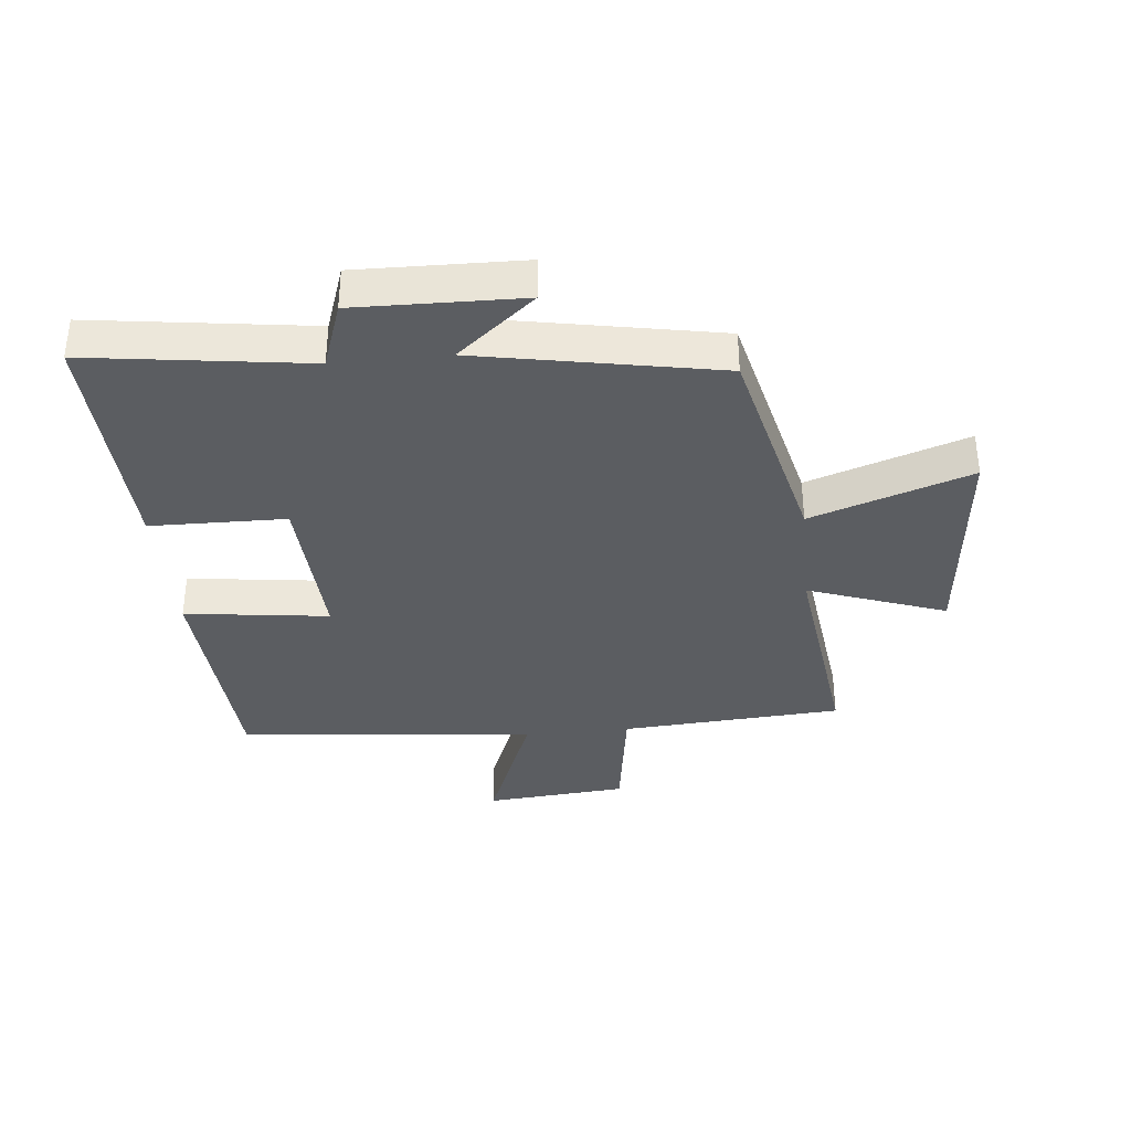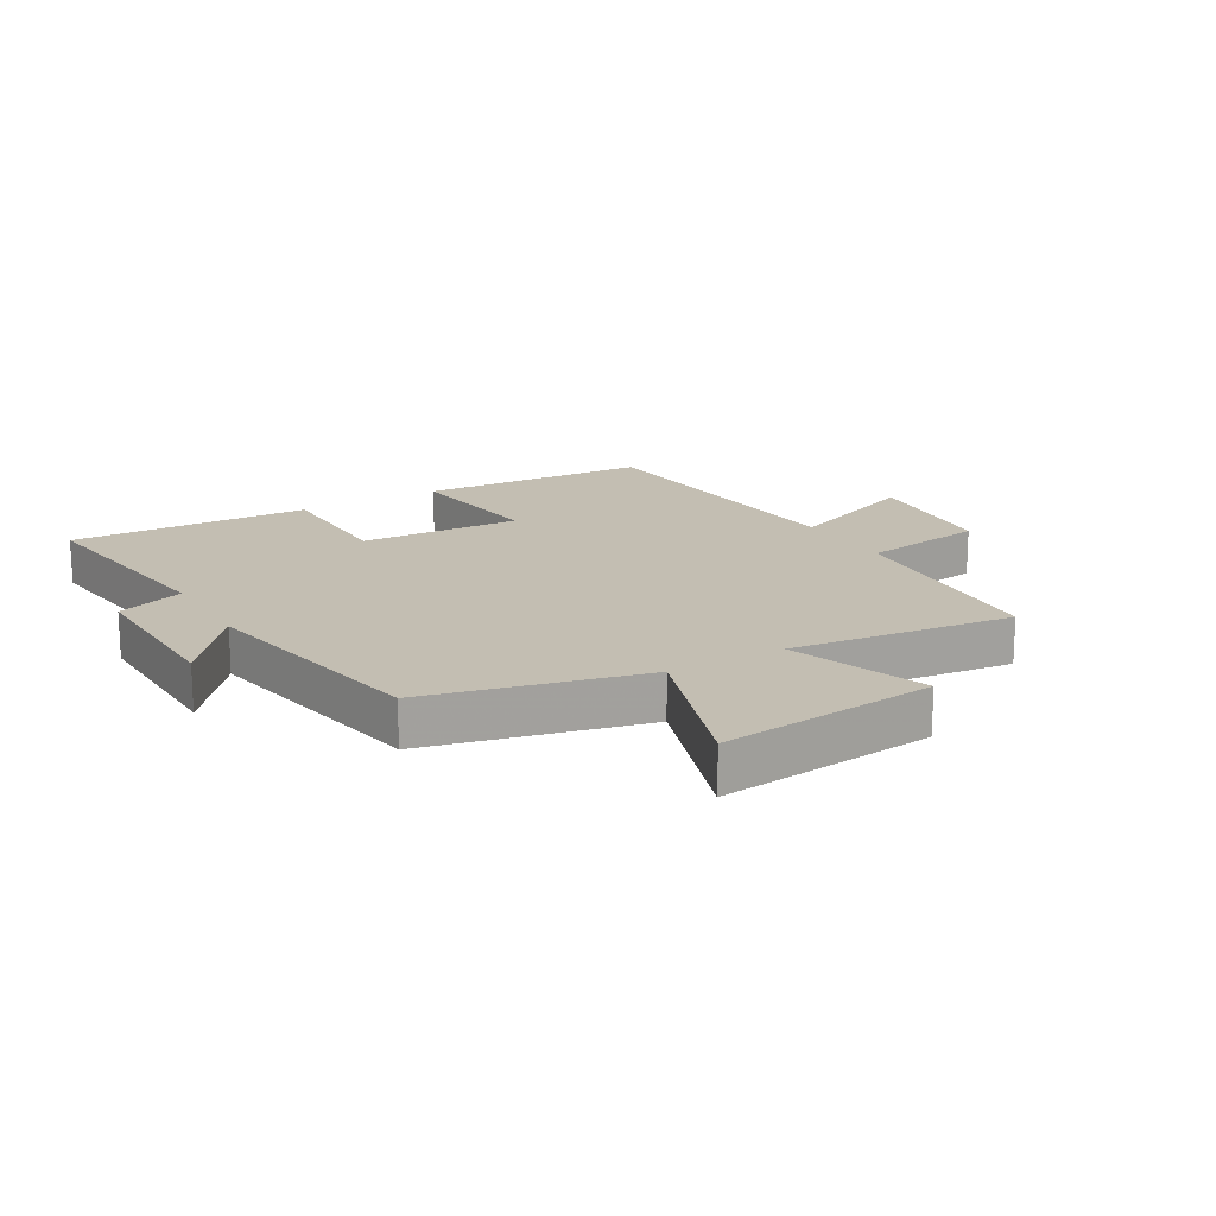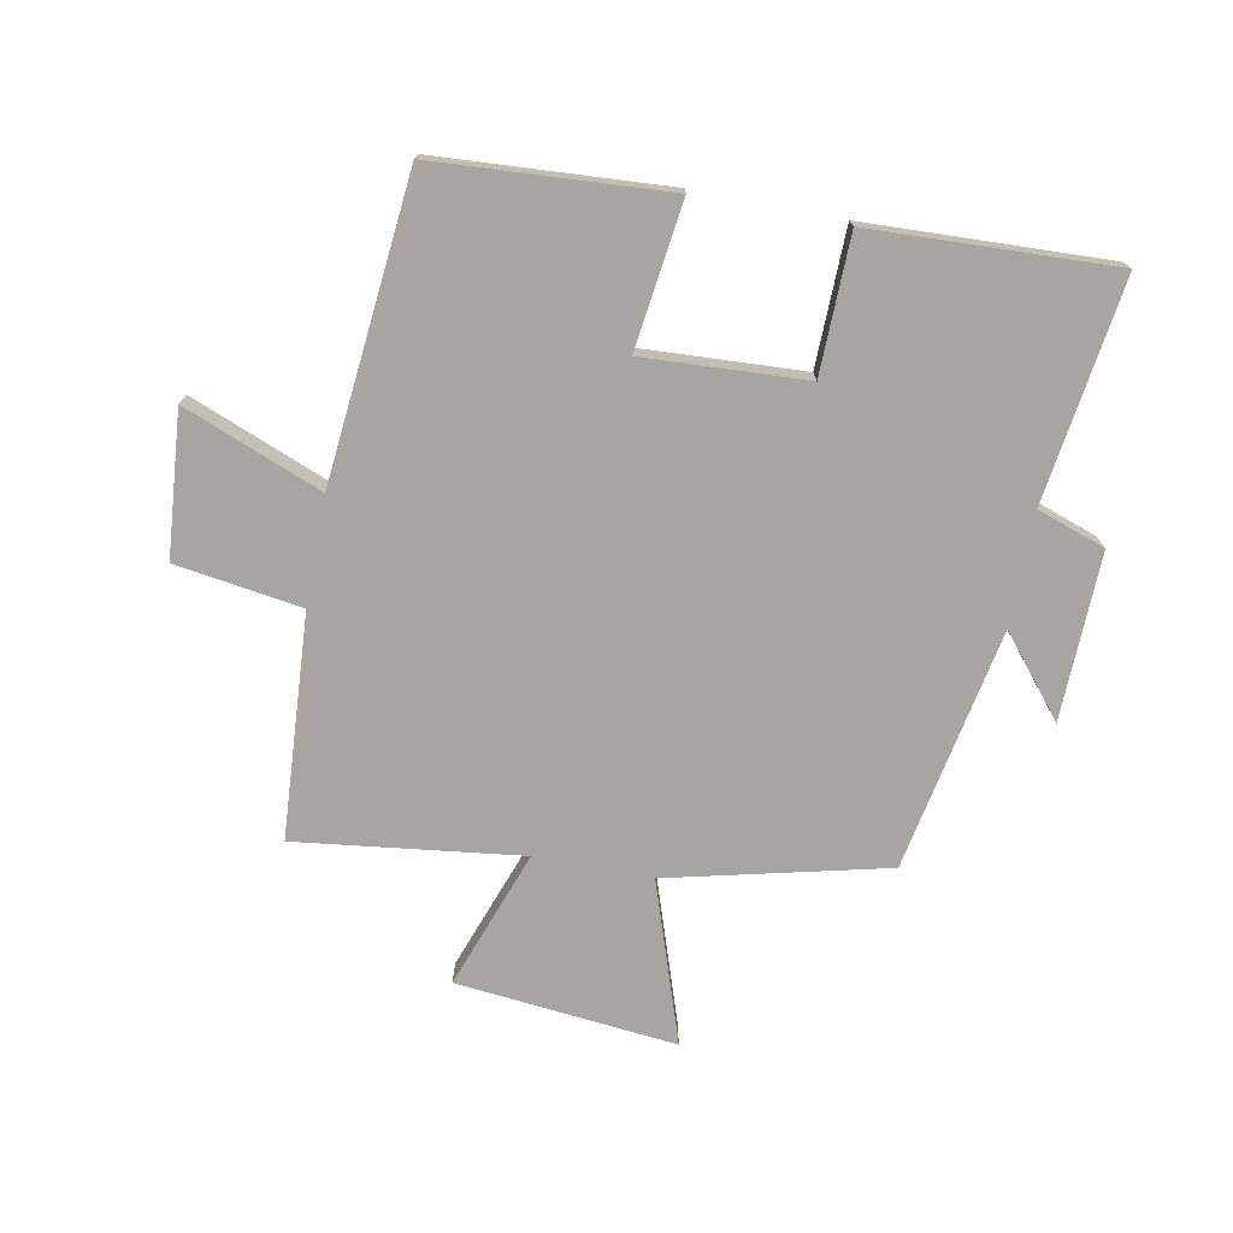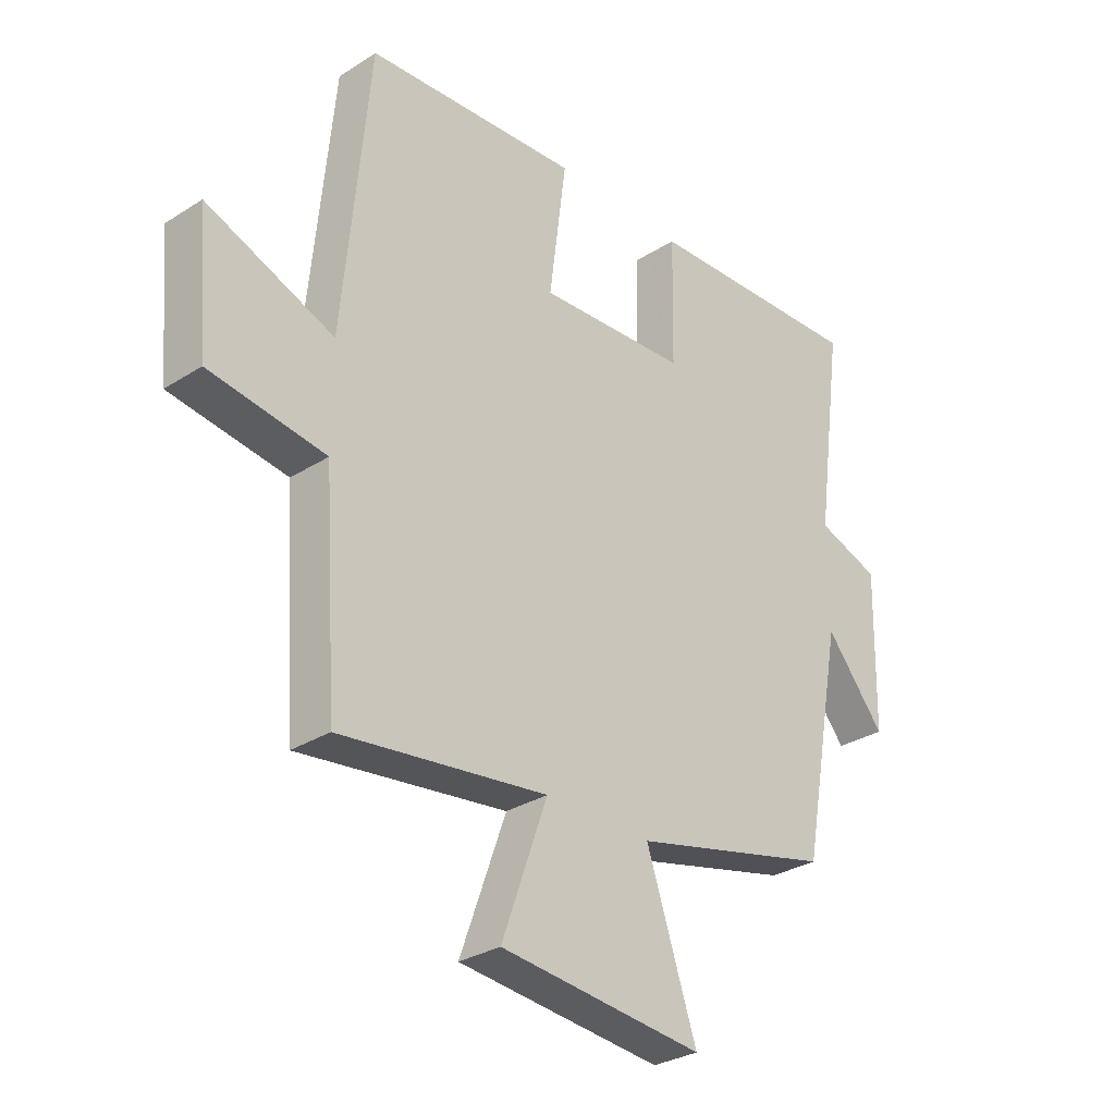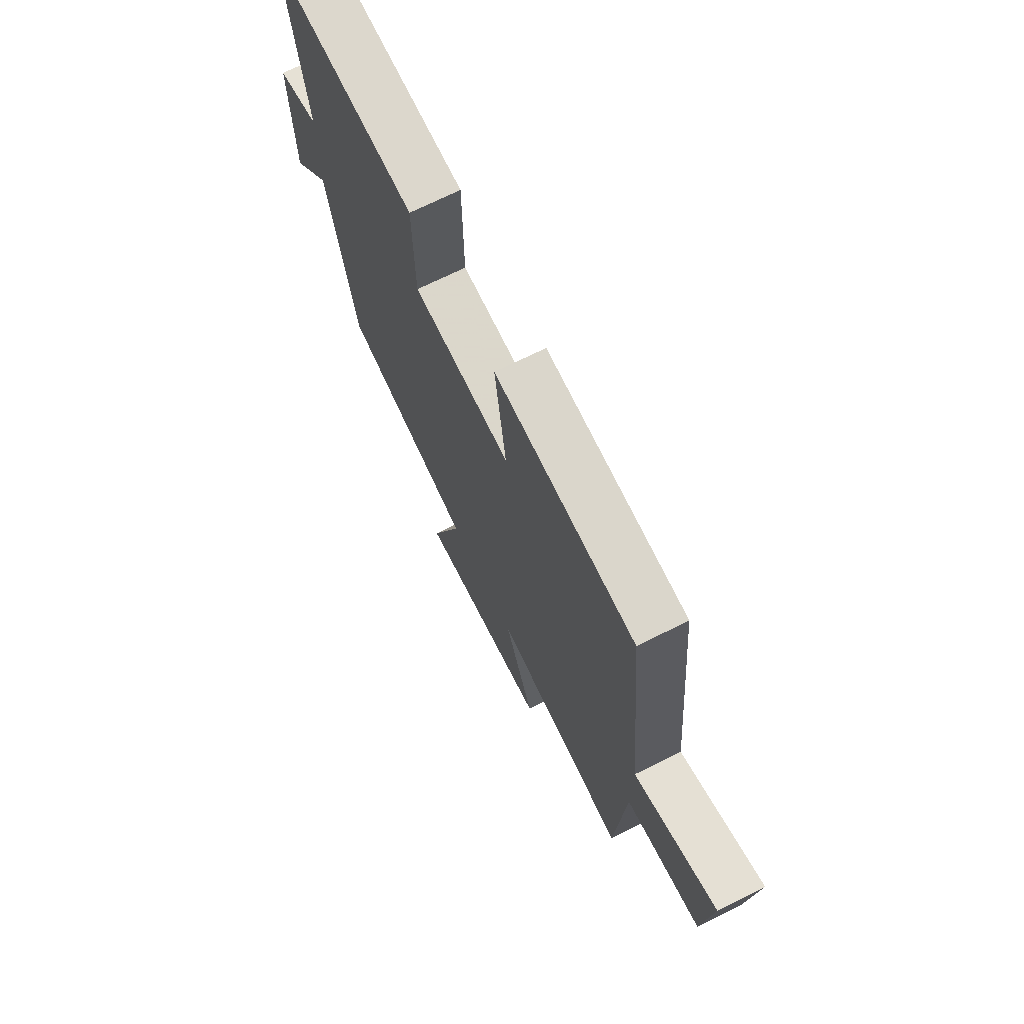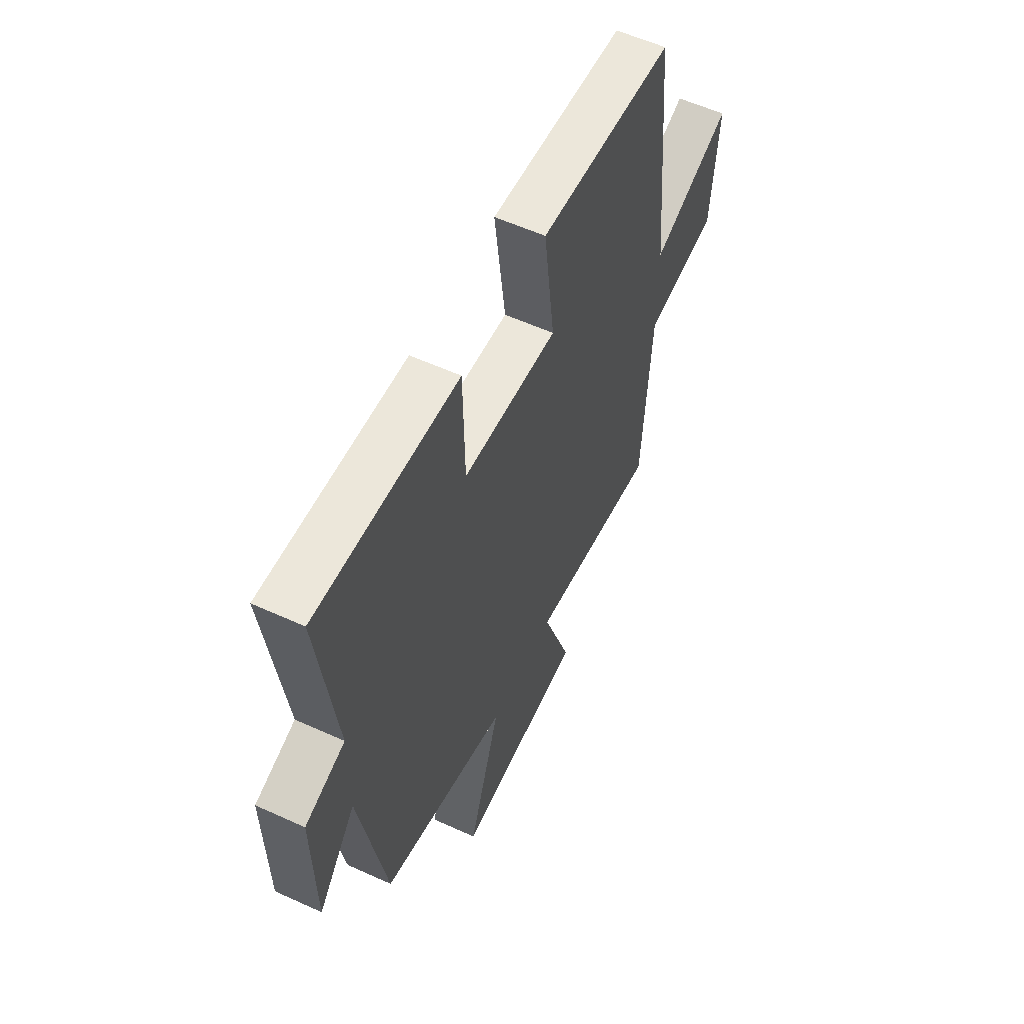
<metadata>
{"format":"obj","ext":"obj","renderer":"f3d","projection":"perspective","resolution":1024,"background":"white","views":[{"elev":-36.0,"azim":95.7,"up":"+Y"},{"elev":17.4,"azim":149.6,"up":"+Y"},{"elev":-73.8,"azim":-10.9,"up":"+Y"},{"elev":-30.2,"azim":-47.3,"up":"+Z"},{"elev":71.0,"azim":-116.4,"up":"+Z"},{"elev":57.2,"azim":115.4,"up":"+Z"}]}
</metadata>
<code>
v -0.454 0.07 0.476
v -0.079 0.07 0.5
v -0.109 0.07 0.265
v 0.153 0.07 0.279
v 0.157 0.07 0.5
v 0.549 0.07 0.516
v 0.5 0.07 0.158
v 0.61 0.07 0.12
v 0.604 0.07 -0.15
v 0.5 0.07 -0.024
v 0.427 0.07 -0.415
v 0.075 0.07 -0.5
v 0.163 0.07 -0.76
v -0.193 0.07 -0.724
v -0.113 0.07 -0.5
v -0.476 0.07 -0.546
v -0.5 0.07 -0.185
v -0.703 0.07 -0.155
v -0.723 0.07 0.077
v -0.5 0.07 -0.011
v -0.454 0 0.476
v -0.079 0 0.5
v -0.109 0 0.265
v 0.153 0 0.279
v 0.157 0 0.5
v 0.549 0 0.516
v 0.5 0 0.158
v 0.61 0 0.12
v 0.604 0 -0.15
v 0.5 0 -0.024
v 0.427 0 -0.415
v 0.075 0 -0.5
v 0.163 0 -0.76
v -0.193 0 -0.724
v -0.113 0 -0.5
v -0.476 0 -0.546
v -0.5 0 -0.185
v -0.703 0 -0.155
v -0.723 0 0.077
v -0.5 0 -0.011
f 17 18 19 20
f 15 16 17 20
f 15 20 1
f 12 13 14 15
f 10 11 12 15
f 7 8 9 10
f 7 10 15
f 4 5 6 7
f 3 4 7 15
f 1 2 3
f 1 3 15
f 40 39 38 37
f 40 37 36 35
f 21 40 35
f 35 34 33 32
f 35 32 31 30
f 30 29 28 27
f 35 30 27
f 27 26 25 24
f 35 27 24 23
f 23 22 21
f 35 23 21
f 1 21 22 2
f 2 22 23 3
f 3 23 24 4
f 4 24 25 5
f 5 25 26 6
f 6 26 27 7
f 7 27 28 8
f 8 28 29 9
f 9 29 30 10
f 10 30 31 11
f 11 31 32 12
f 12 32 33 13
f 13 33 34 14
f 14 34 35 15
f 15 35 36 16
f 16 36 37 17
f 17 37 38 18
f 18 38 39 19
f 19 39 40 20
f 20 40 21 1

</code>
